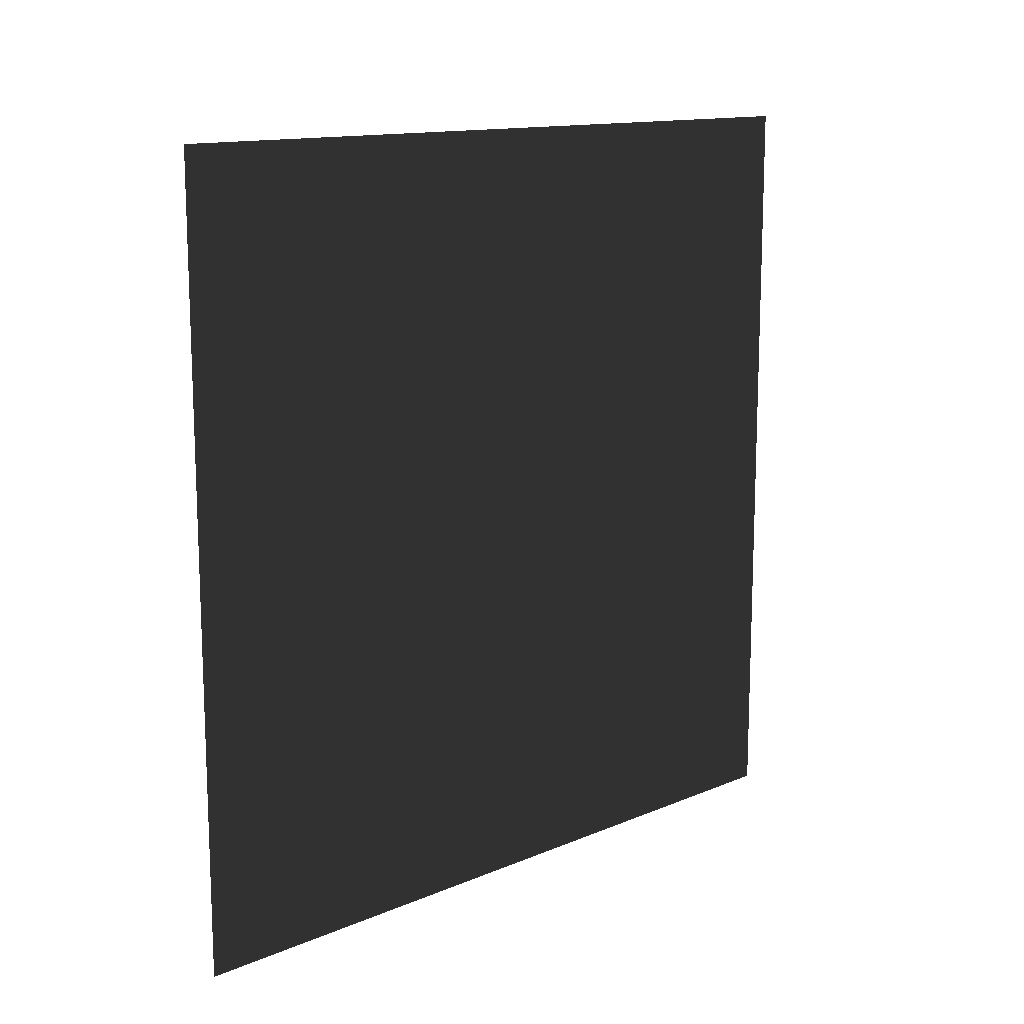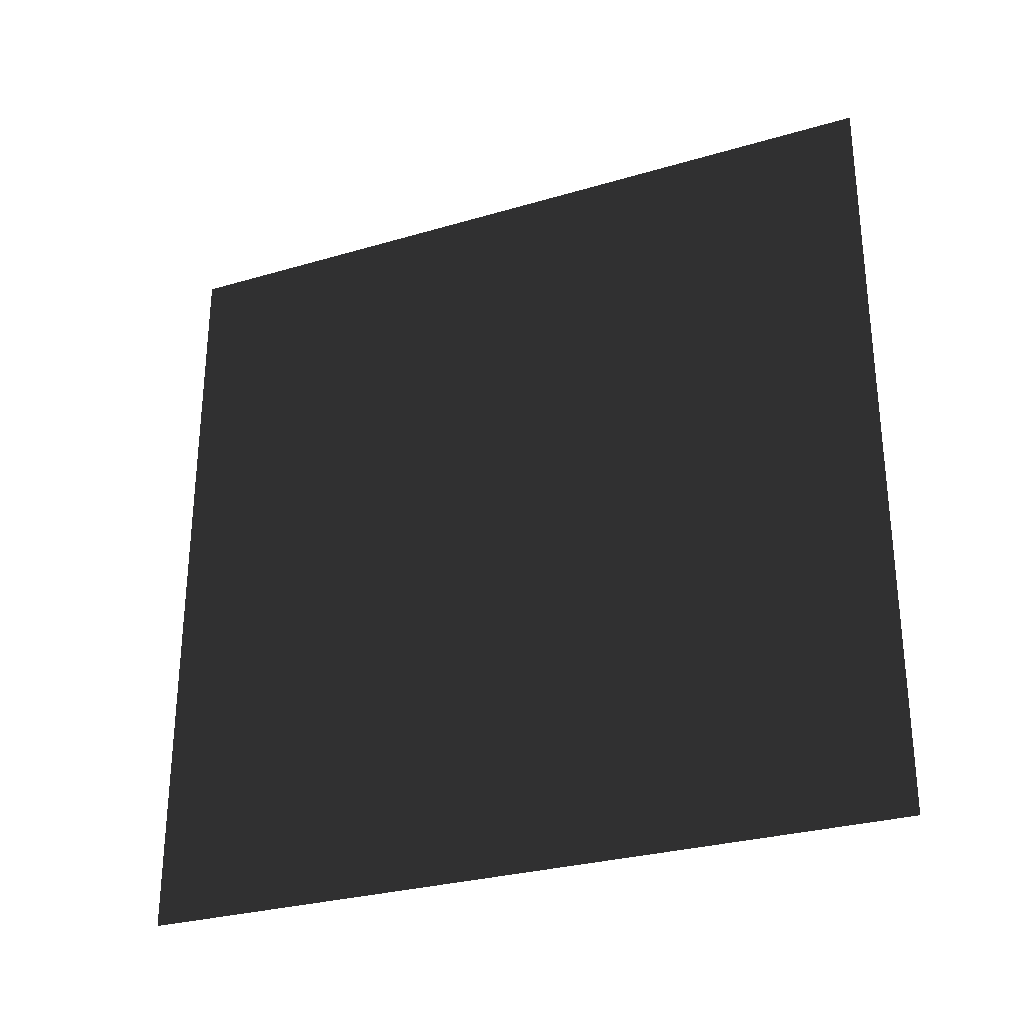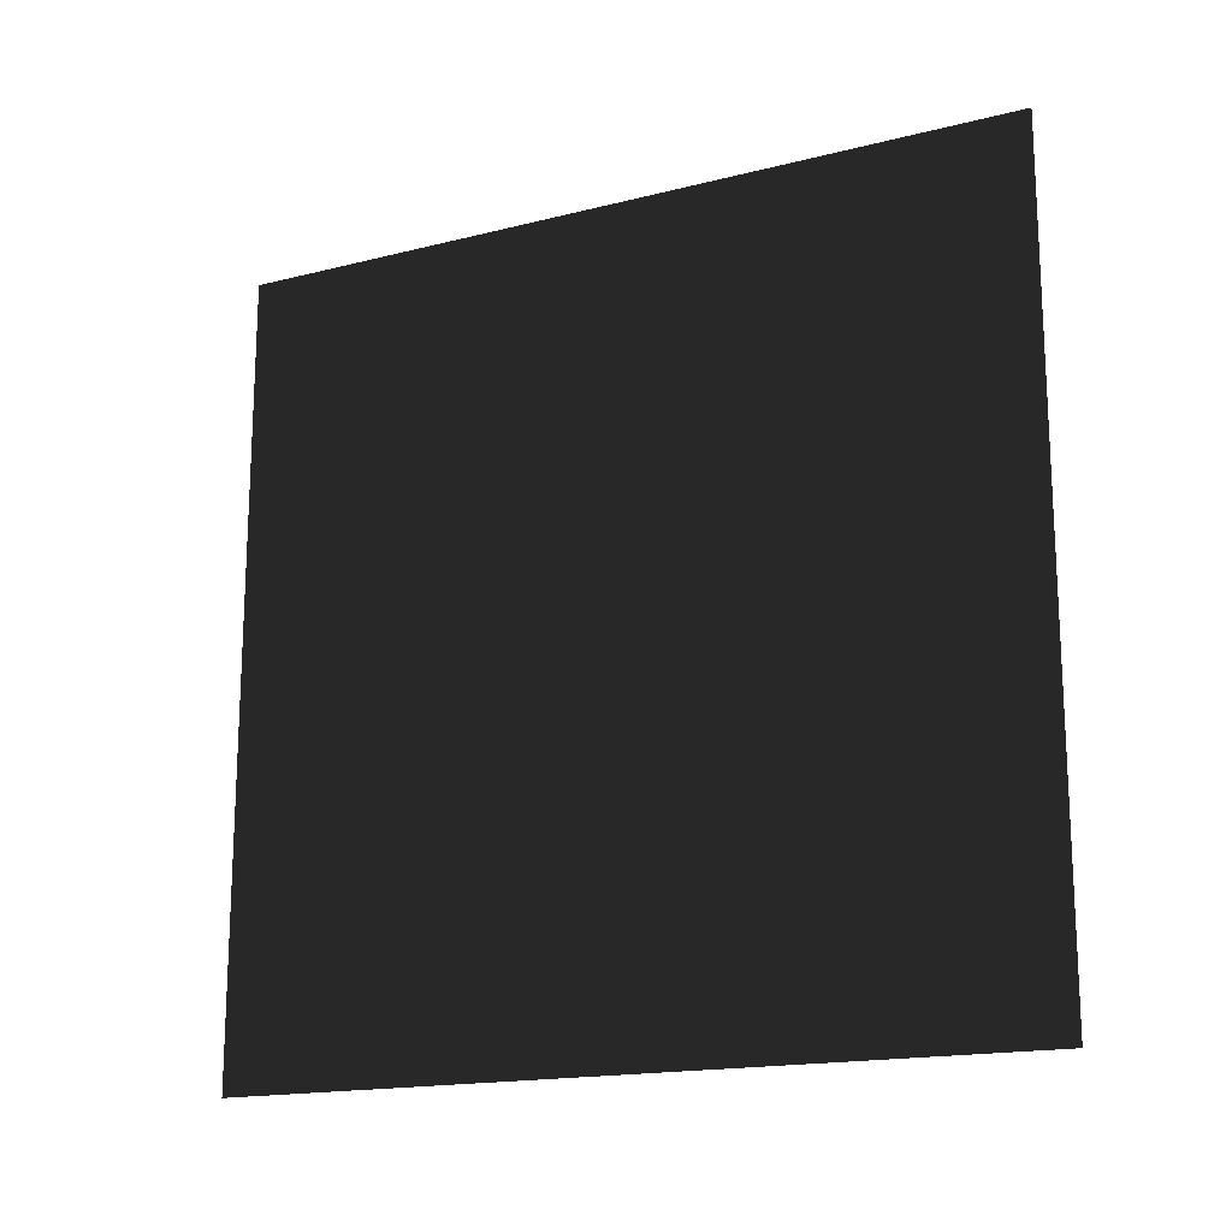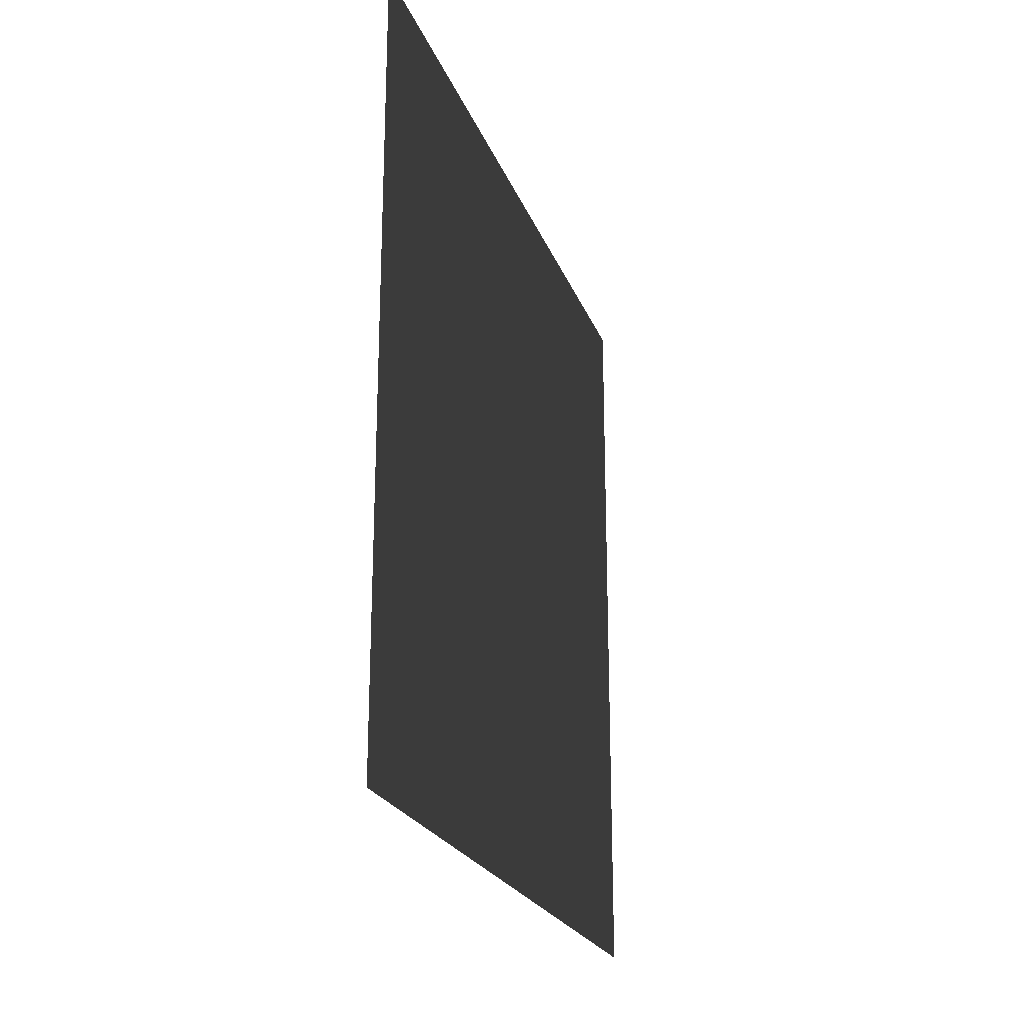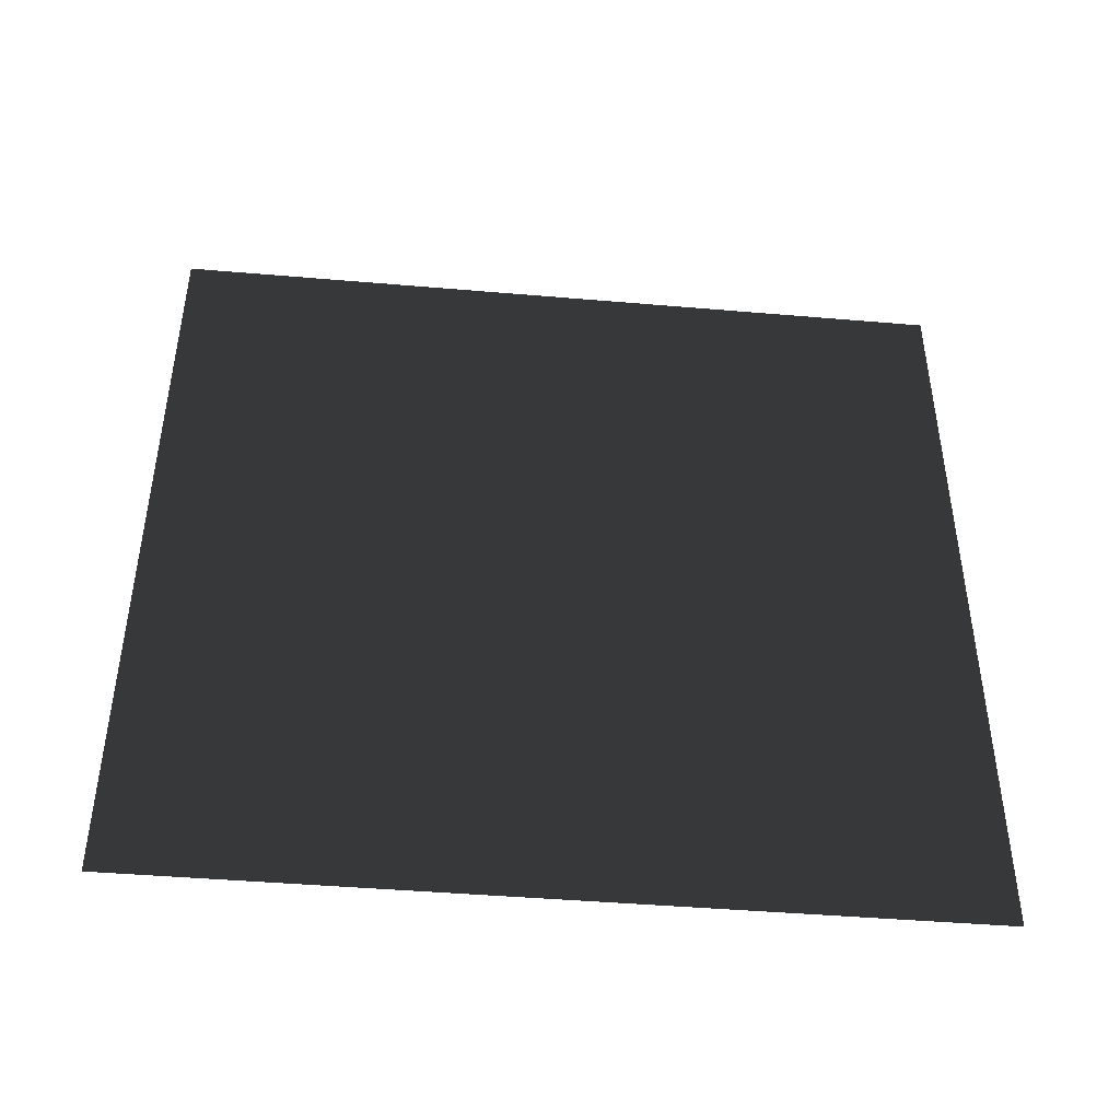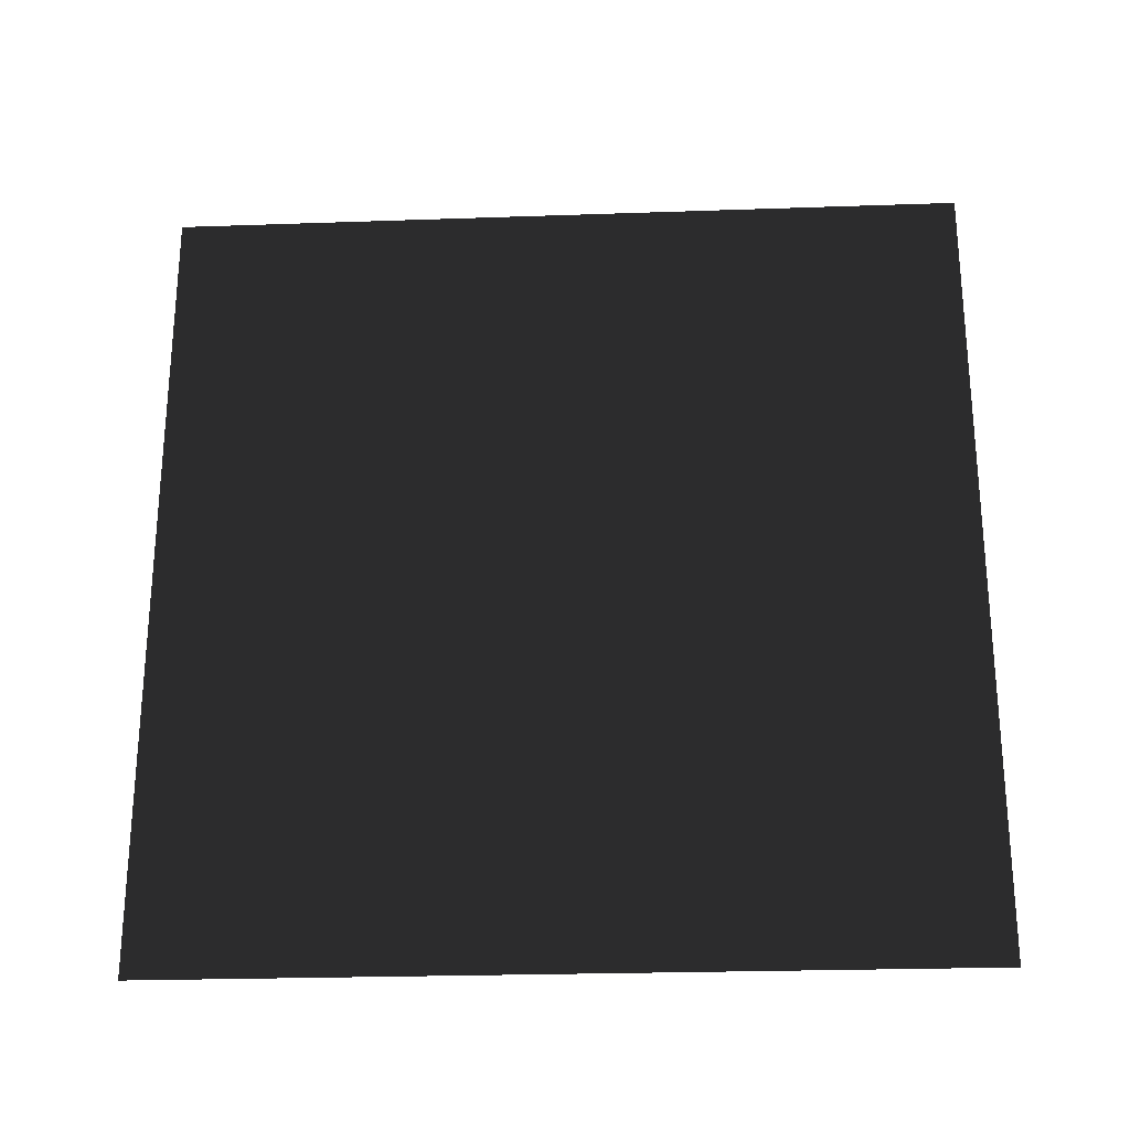
<metadata>
{"format":"obj","ext":"obj","renderer":"f3d","projection":"perspective","resolution":1024,"background":"white","views":[{"elev":13.4,"azim":46.5,"up":"+Z"},{"elev":-29.0,"azim":-66.3,"up":"+Y"},{"elev":-16.9,"azim":117.1,"up":"+Y"},{"elev":-22.4,"azim":17.2,"up":"+Y"},{"elev":-44.2,"azim":-95.7,"up":"+Z"},{"elev":-25.2,"azim":-86.8,"up":"+Z"}]}
</metadata>
<code>
v 0 -0.5 0
v 0 0.5 0
v 0 -0.5 1
v 0 0.5 1
f 1 2 3
f 3 2 4

</code>
